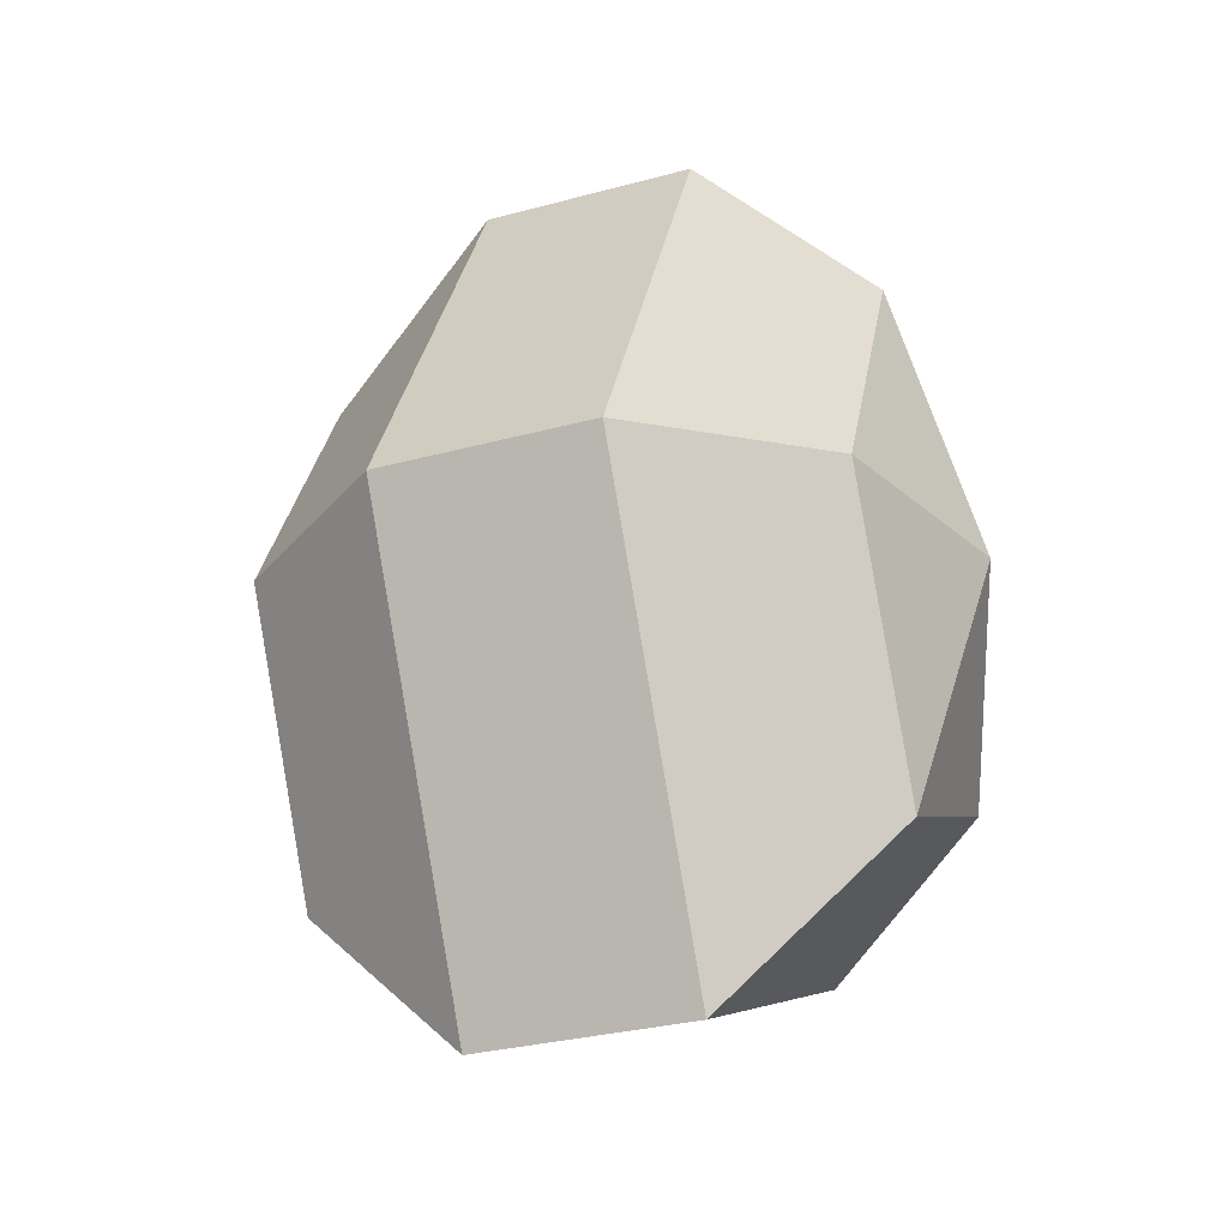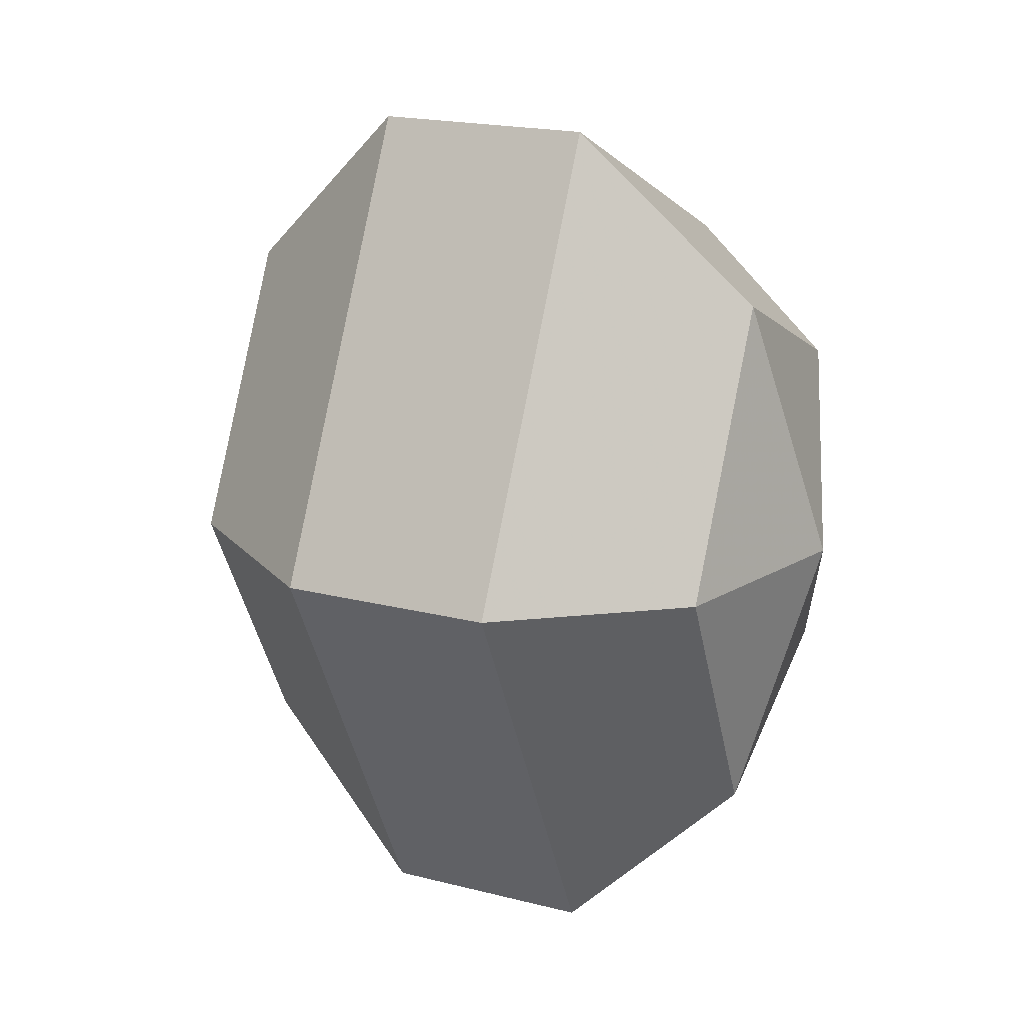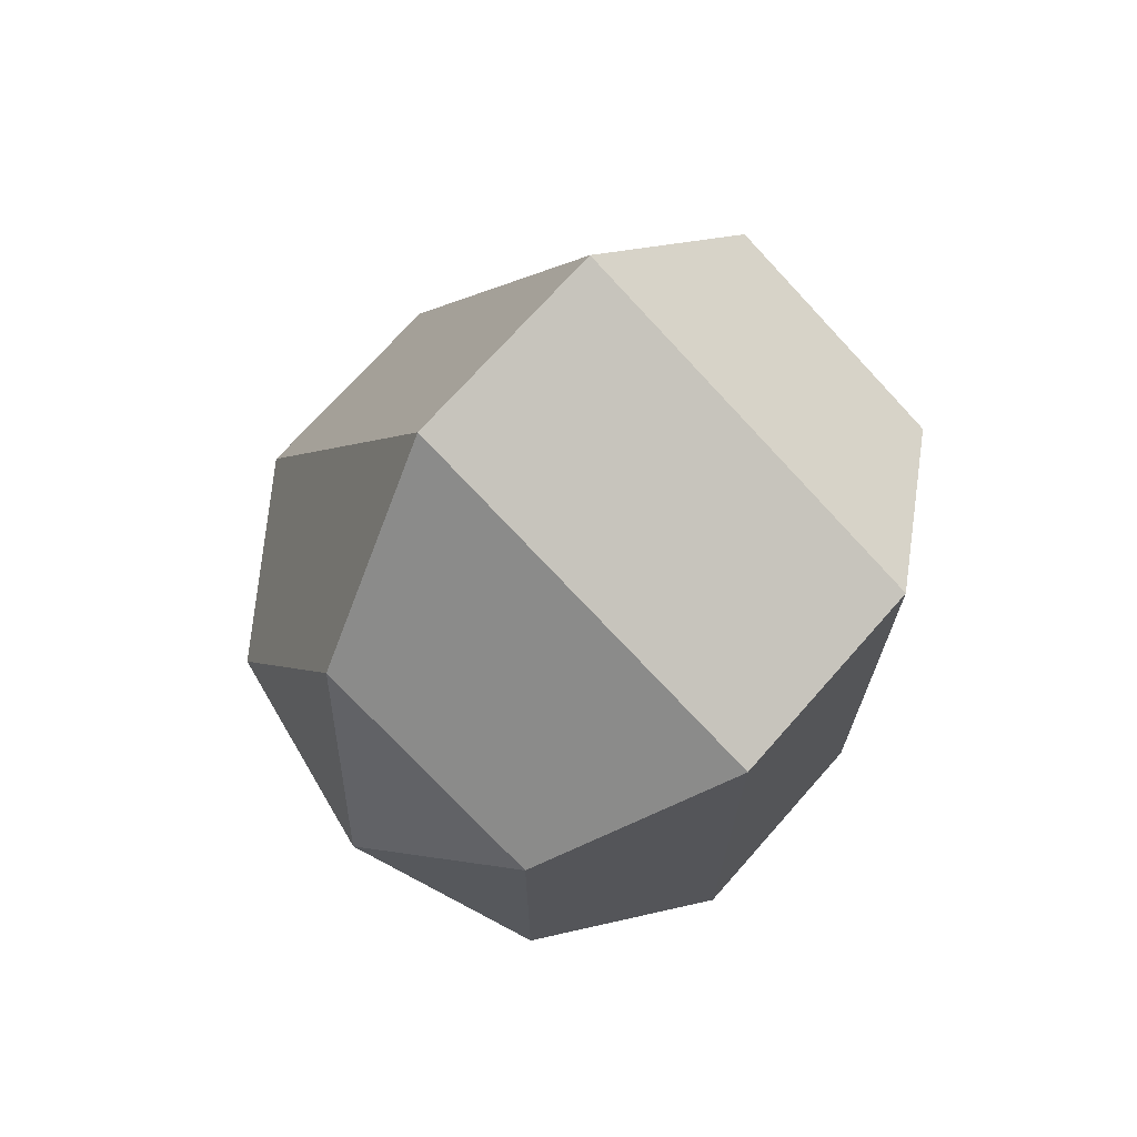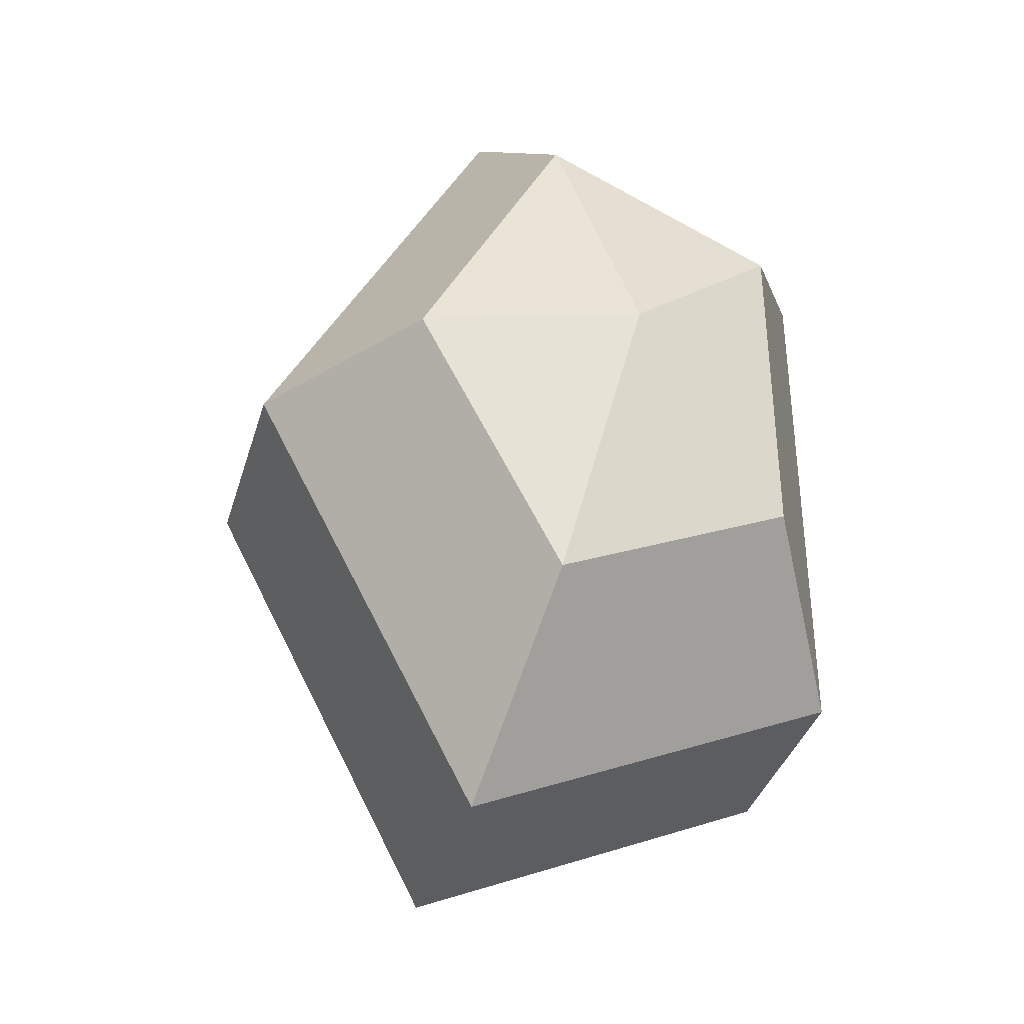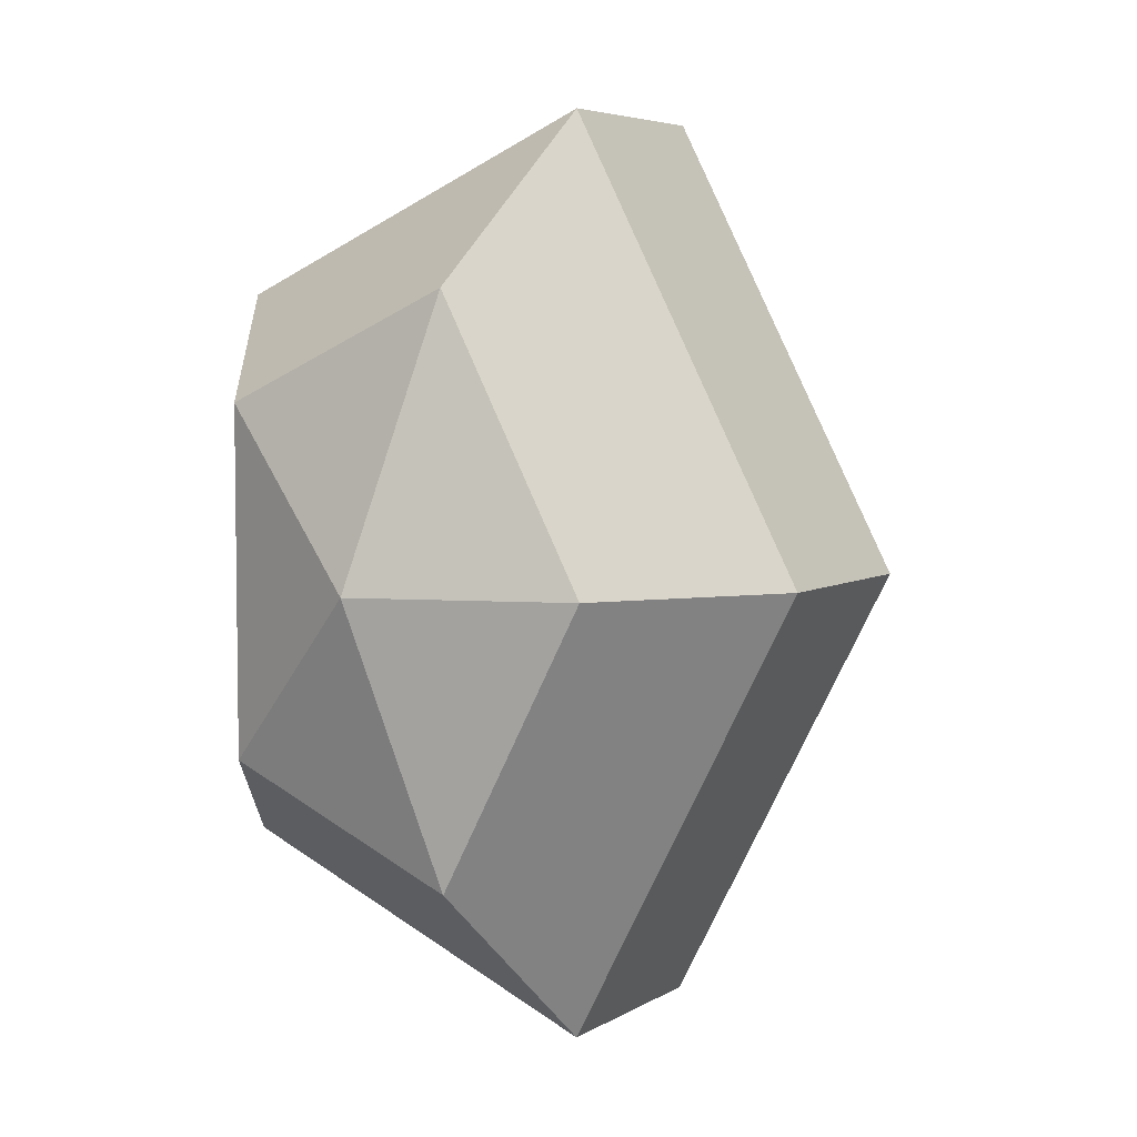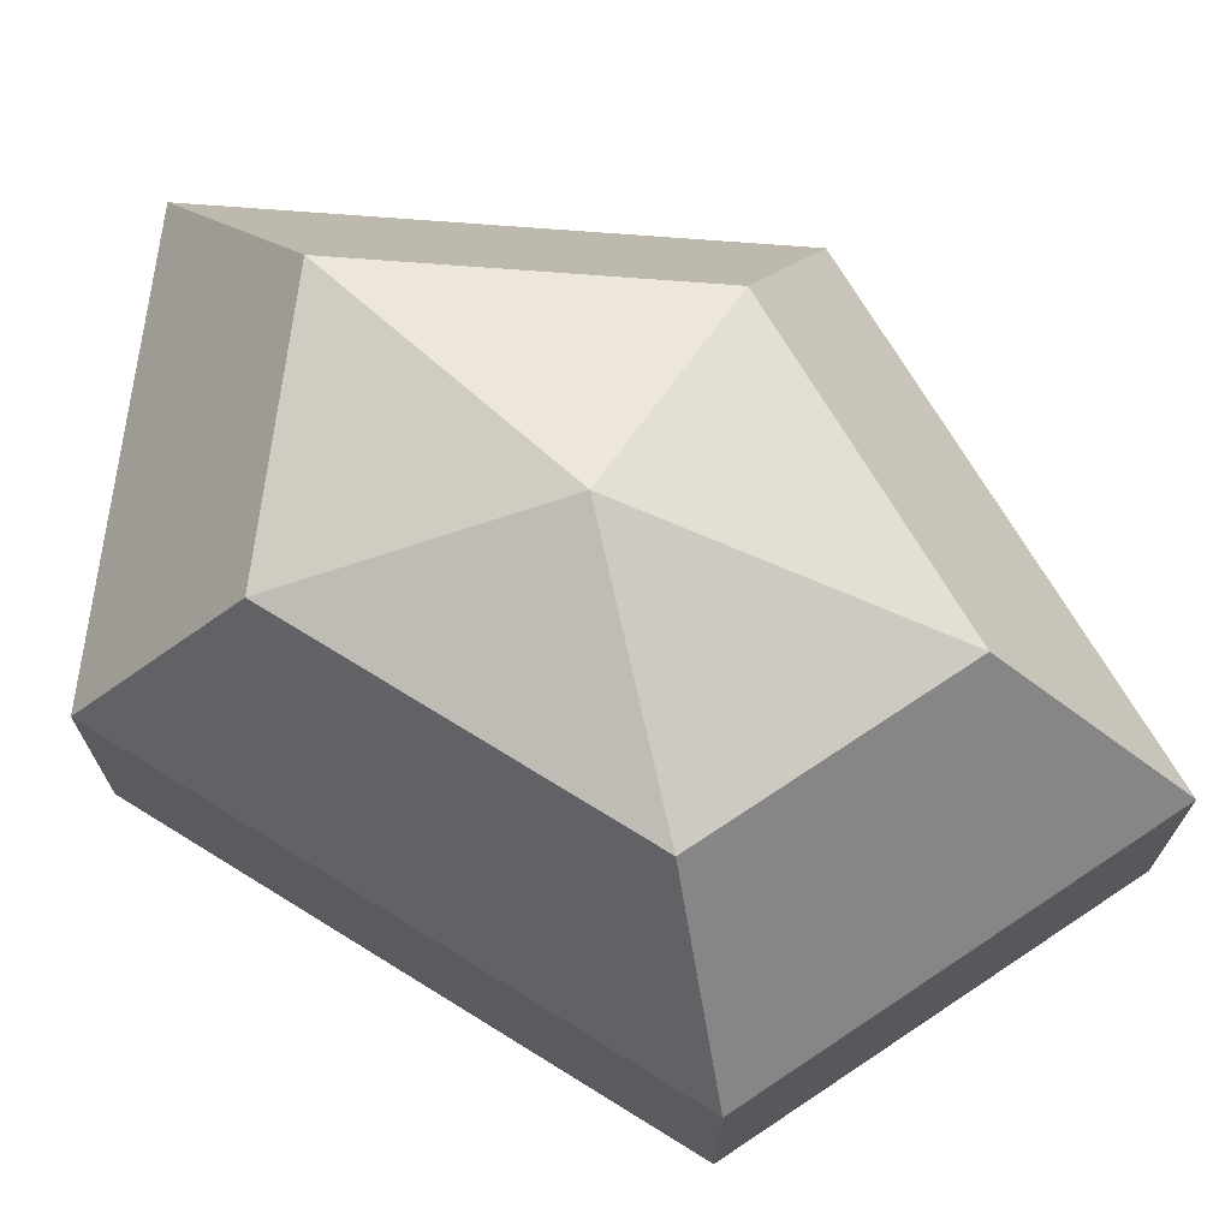
<metadata>
{"format":"obj","ext":"obj","renderer":"f3d","projection":"perspective","resolution":1024,"background":"white","views":[{"elev":-30.5,"azim":-68.6,"up":"+Y"},{"elev":19.9,"azim":-64.9,"up":"+Y"},{"elev":70.9,"azim":41.4,"up":"+Y"},{"elev":-37.0,"azim":-16.0,"up":"+Y"},{"elev":5.2,"azim":-150.1,"up":"+Y"},{"elev":72.0,"azim":121.8,"up":"+Z"}]}
</metadata>
<code>
v 300 127 169.5
v 300 127 169.5
v 300 127 169.5
v 300 127 169.5
v 300 127 169.5
v 300 127 169.5
v 296.2 127 170.7
v 298.8 121.9 170.7
v 303.1 123.9 170.7
v 303.1 130.1 170.7
v 298.8 132.1 170.7
v 296.2 127 170.7
v 293.8 127 174
v 298.1 118.8 174
v 305 121.9 174
v 305 132.1 174
v 298.1 135.2 174
v 293.8 127 174
v 293.8 127 178
v 298.1 118.8 178
v 305 121.9 178
v 305 132.1 178
v 298.1 135.2 178
v 293.8 127 178
v 296.2 127 181.3
v 298.8 121.9 181.3
v 303.1 123.9 181.3
v 303.1 130.1 181.3
v 298.8 132.1 181.3
v 296.2 127 181.3
v 300 127 182.5
v 300 127 182.5
v 300 127 182.5
v 300 127 182.5
v 300 127 182.5
v 300 127 182.5
g foo
f 8 7 1
f 9 8 2
f 10 9 3
f 11 10 4
f 12 11 5
f 14 13 7
f 15 14 8
f 16 15 9
f 17 16 10
f 18 17 11
f 20 19 13
f 21 20 14
f 22 21 15
f 23 22 16
f 24 23 17
f 26 25 19
f 27 26 20
f 28 27 21
f 29 28 22
f 30 29 23
f 32 31 25
f 33 32 26
f 34 33 27
f 35 34 28
f 36 35 29
f 2 8 1
f 3 9 2
f 4 10 3
f 5 11 4
f 6 12 5
f 8 14 7
f 9 15 8
f 10 16 9
f 11 17 10
f 12 18 11
f 14 20 13
f 15 21 14
f 16 22 15
f 17 23 16
f 18 24 17
f 20 26 19
f 21 27 20
f 22 28 21
f 23 29 22
f 24 30 23
f 26 32 25
f 27 33 26
f 28 34 27
f 29 35 28
f 30 36 29
g

</code>
